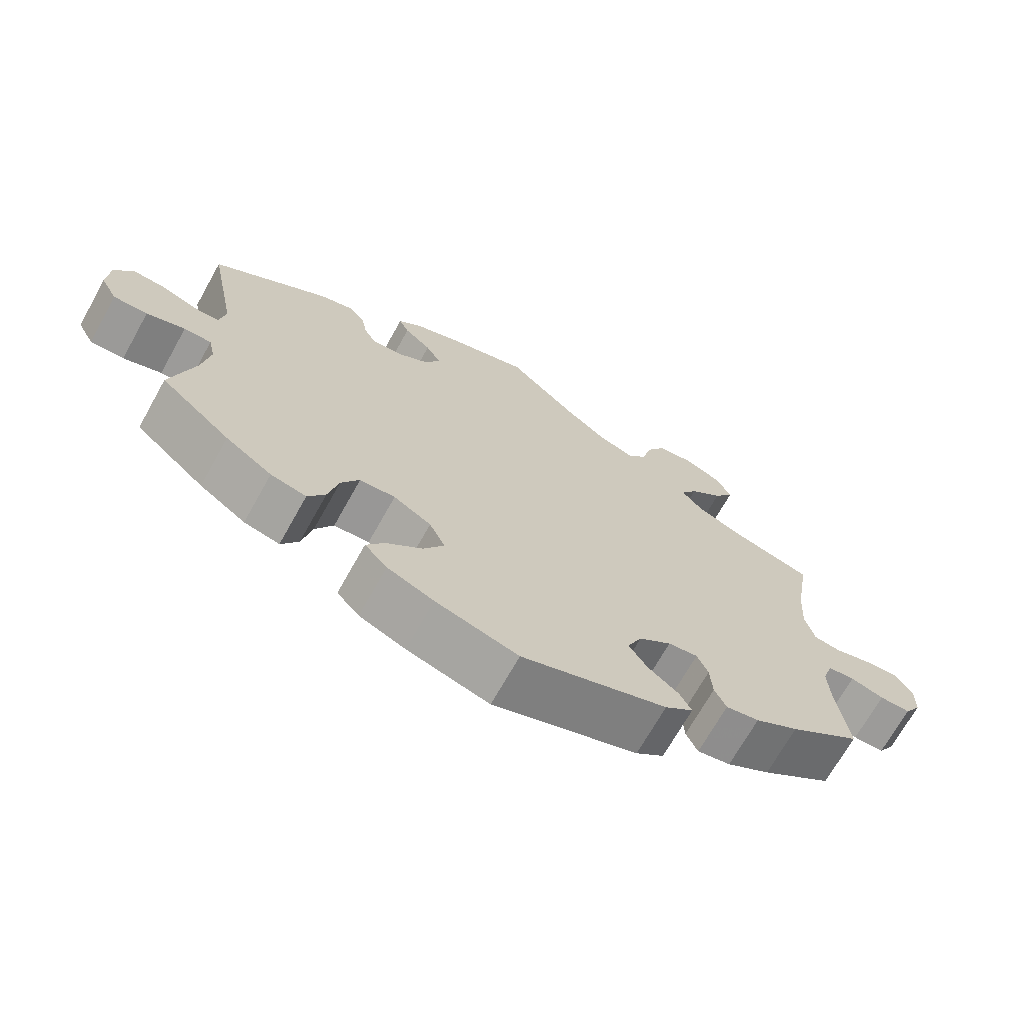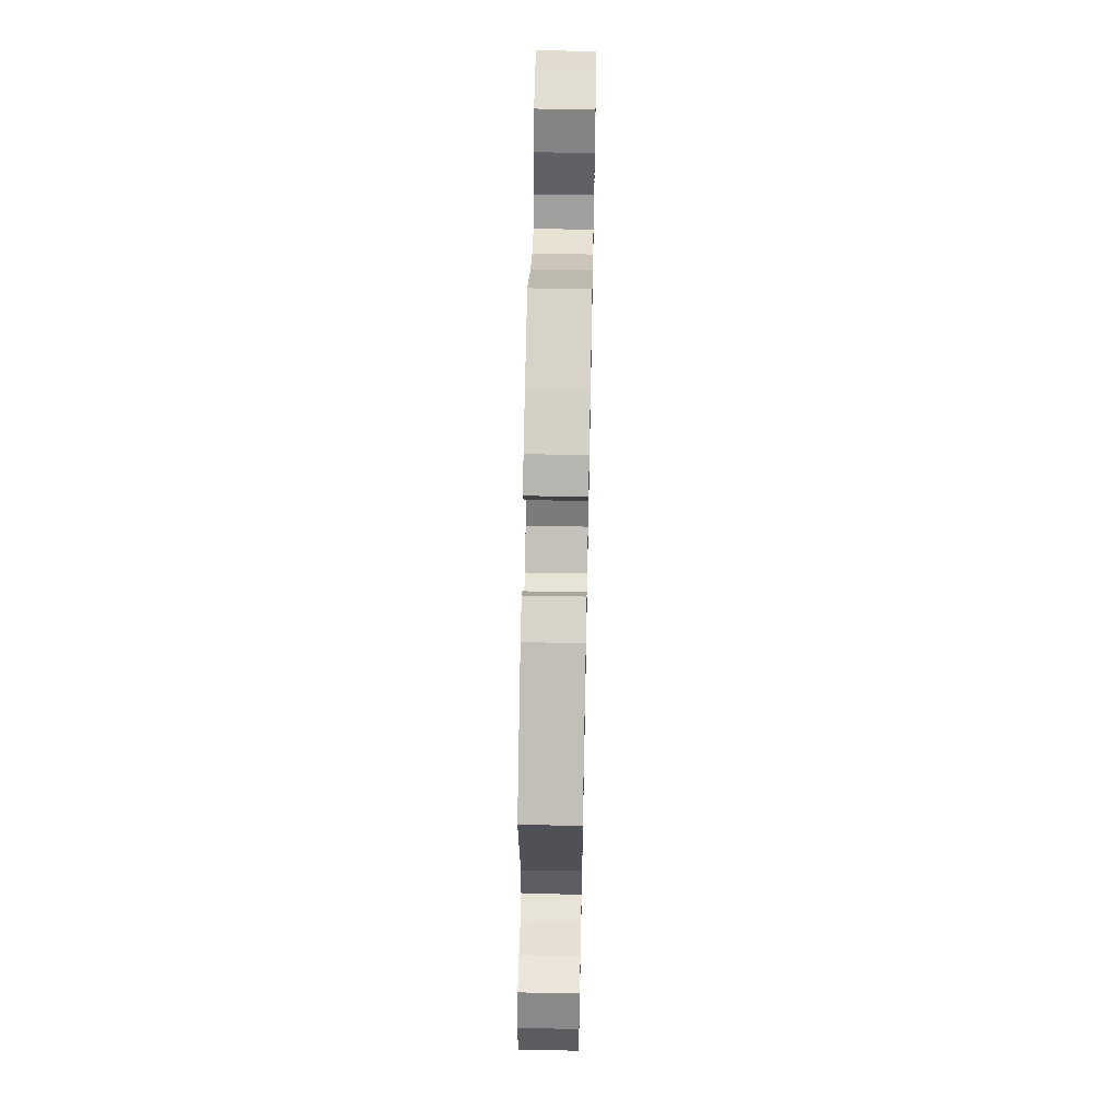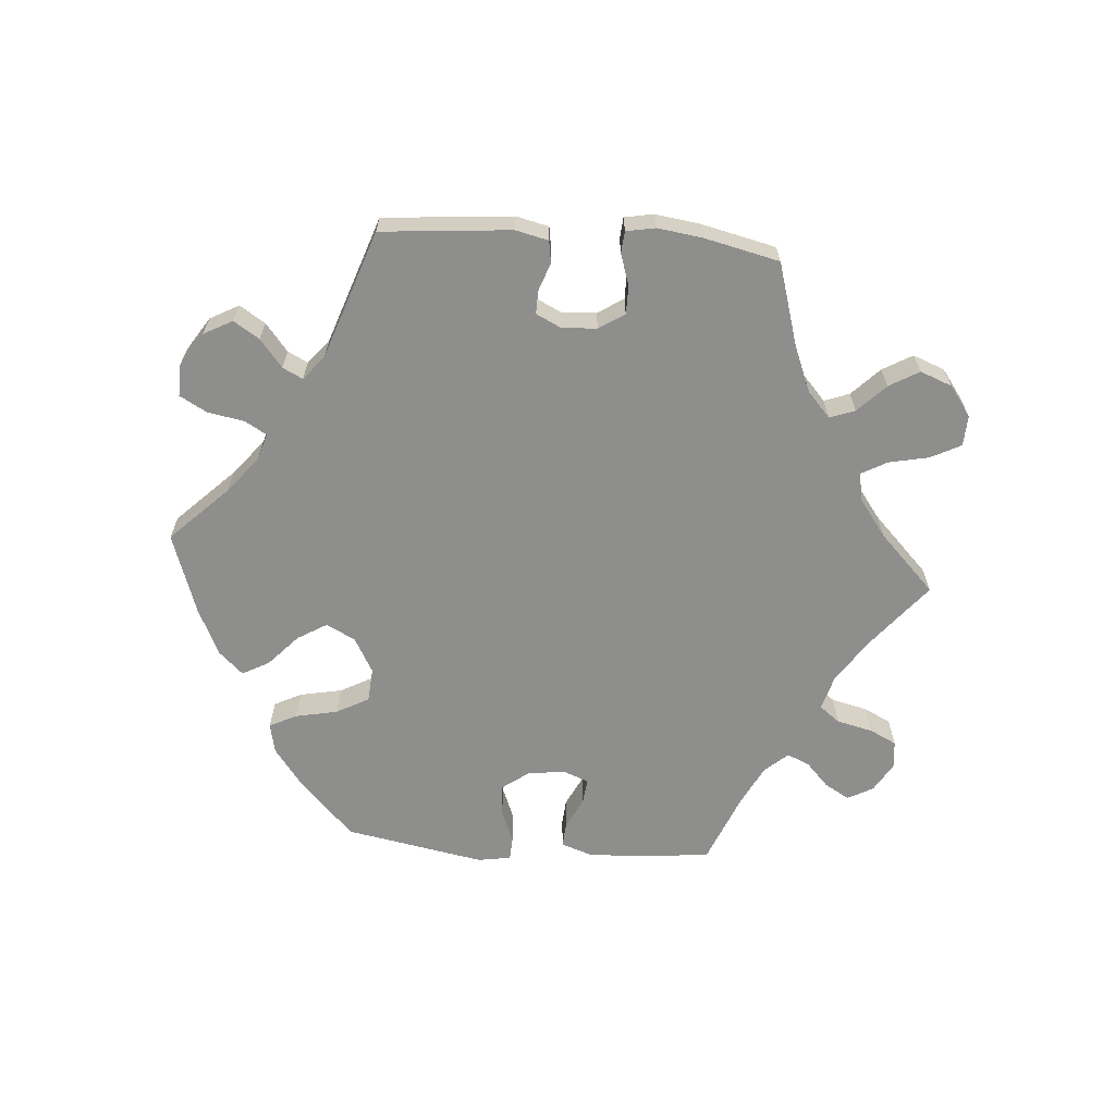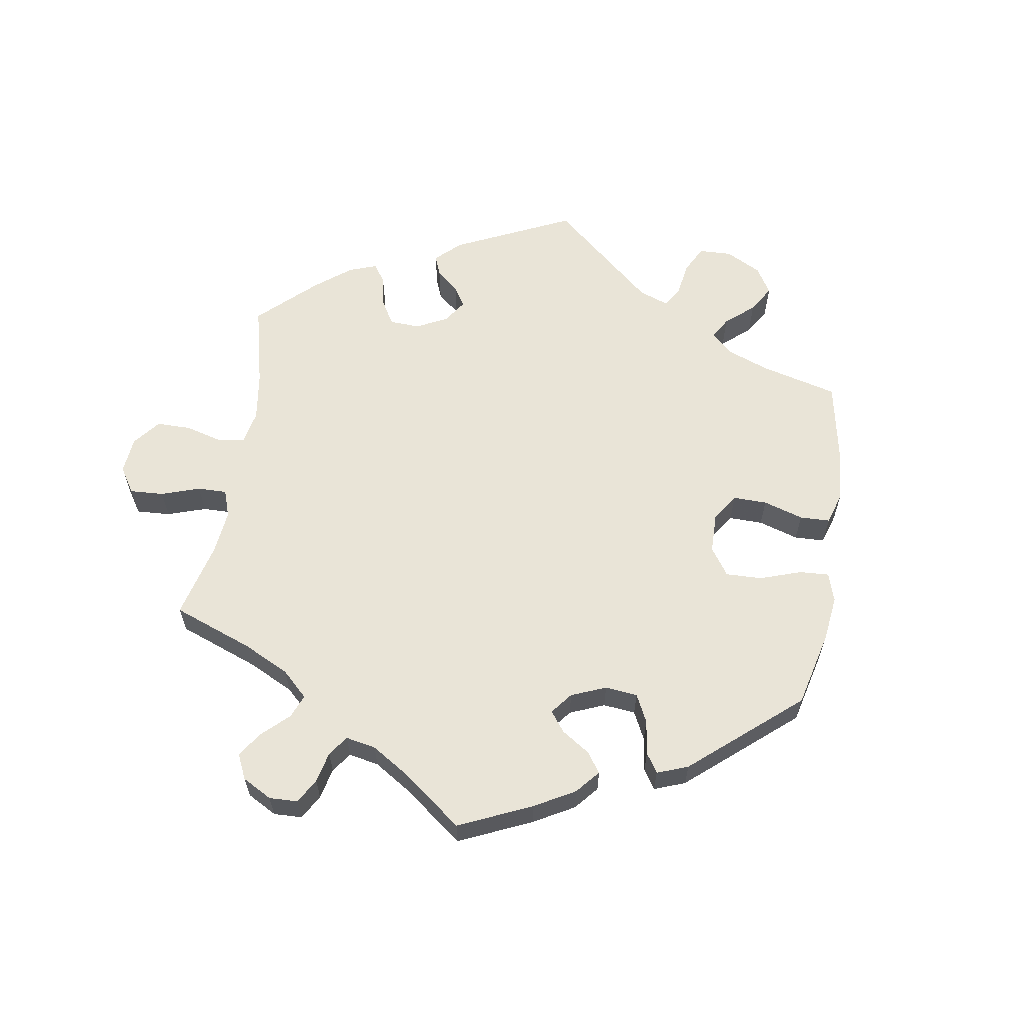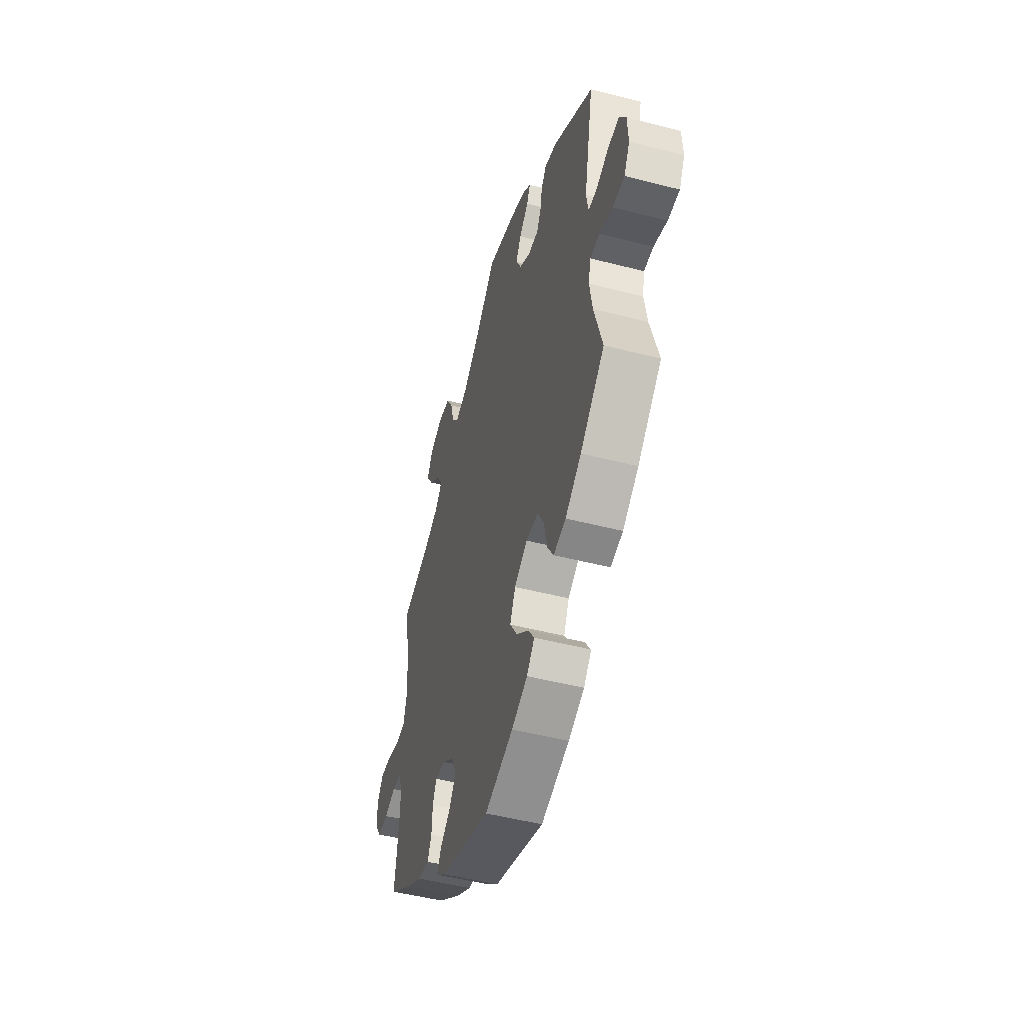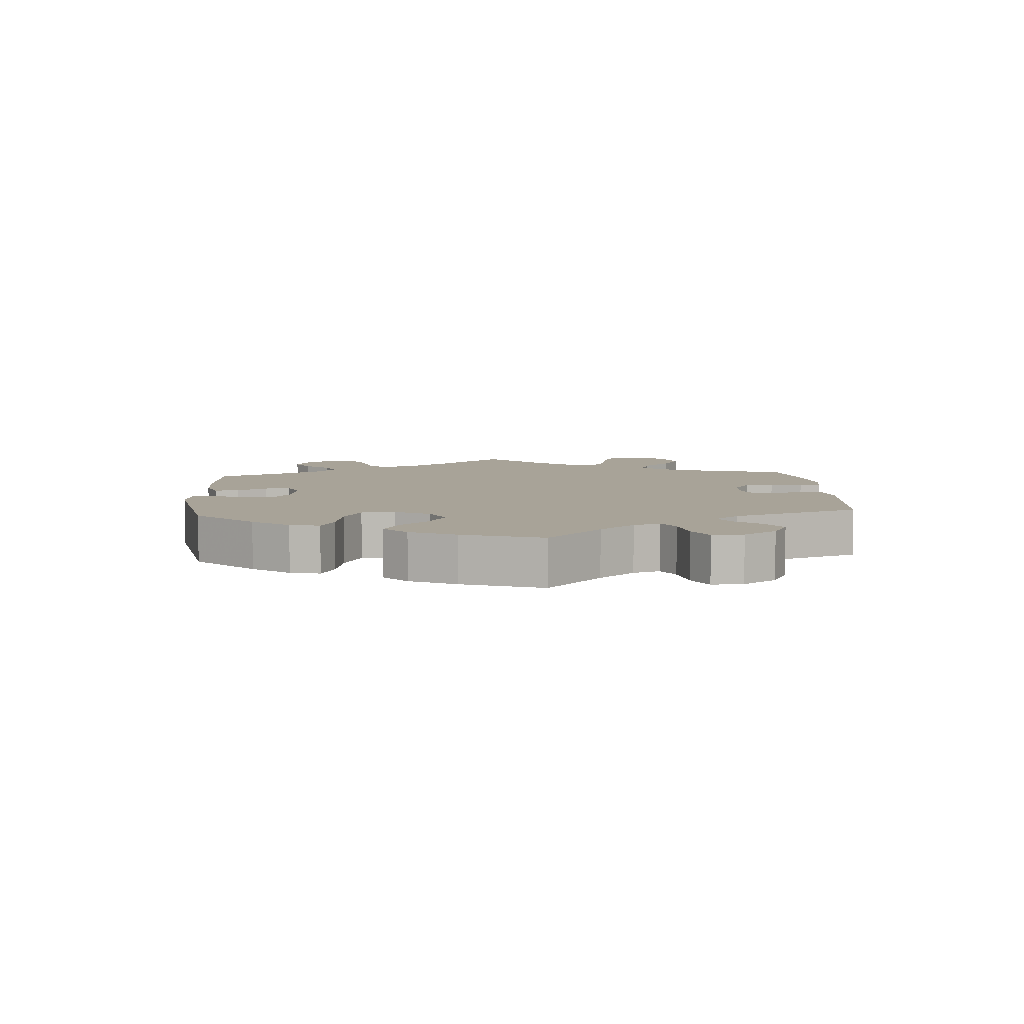
<metadata>
{"format":"obj","ext":"obj","renderer":"f3d","projection":"perspective","resolution":1024,"background":"white","views":[{"elev":-69.8,"azim":-29.2,"up":"+Z"},{"elev":58.6,"azim":-88.8,"up":"+Z"},{"elev":-64.9,"azim":-34.4,"up":"+Y"},{"elev":61.2,"azim":129.0,"up":"+Y"},{"elev":-49.5,"azim":-105.9,"up":"+Z"},{"elev":6.9,"azim":-124.3,"up":"+Y"}]}
</metadata>
<code>
v 0.094 0.07 0.489
v 0.153 0.07 0.443
v 0.202 0.07 0.427
v 0.228 0.07 0.458
v 0.243 0.07 0.515
v 0.269 0.07 0.56
v 0.32 0.07 0.568
v 0.371 0.07 0.545
v 0.392 0.07 0.504
v 0.364 0.07 0.461
v 0.318 0.07 0.42
v 0.295 0.07 0.382
v 0.324 0.07 0.349
v 0.386 0.07 0.322
v 0.501 0.07 0.29
v 0.48 0.07 0.162
v 0.475 0.07 0.085
v 0.488 0.07 0.033
v 0.526 0.07 0.028
v 0.579 0.07 0.044
v 0.624 0.07 0.047
v 0.648 0.07 0.013
v 0.647 0.07 -0.038
v 0.624 0.07 -0.075
v 0.581 0.07 -0.075
v 0.535 0.07 -0.061
v 0.498 0.07 -0.065
v 0.483 0.07 -0.109
v 0.486 0.07 -0.175
v 0.501 0.07 -0.289
v 0.403 0.07 -0.36
v 0.343 0.07 -0.396
v 0.297 0.07 -0.405
v 0.281 0.07 -0.371
v 0.278 0.07 -0.32
v 0.263 0.07 -0.285
v 0.222 0.07 -0.291
v 0.177 0.07 -0.326
v 0.157 0.07 -0.371
v 0.183 0.07 -0.41
v 0.225 0.07 -0.443
v 0.241 0.07 -0.474
v 0.202 0.07 -0.506
v 0.001 0.07 -0.578
v -0.113 0.07 -0.545
v -0.177 0.07 -0.518
v -0.208 0.07 -0.484
v -0.183 0.07 -0.446
v -0.134 0.07 -0.403
v -0.105 0.07 -0.356
v -0.127 0.07 -0.31
v -0.179 0.07 -0.279
v -0.228 0.07 -0.282
v -0.253 0.07 -0.327
v -0.267 0.07 -0.389
v -0.291 0.07 -0.428
v -0.34 0.07 -0.417
v -0.404 0.07 -0.373
v -0.501 0.07 -0.289
v -0.469 0.07 -0.174
v -0.458 0.07 -0.106
v -0.467 0.07 -0.064
v -0.505 0.07 -0.064
v -0.558 0.07 -0.083
v -0.605 0.07 -0.084
v -0.628 0.07 -0.042
v -0.625 0.07 0.018
v -0.599 0.07 0.06
v -0.553 0.07 0.058
v -0.503 0.07 0.039
v -0.469 0.07 0.041
v -0.461 0.07 0.088
v -0.5 0.07 0.289
v -0.339 0.07 0.402
v -0.29 0.07 0.417
v -0.269 0.07 0.391
v -0.261 0.07 0.347
v -0.244 0.07 0.316
v -0.202 0.07 0.319
v -0.158 0.07 0.348
v -0.137 0.07 0.389
v -0.158 0.07 0.426
v -0.195 0.07 0.459
v -0.209 0.07 0.489
v -0.175 0.07 0.518
v -0.111 0.07 0.544
v 0 0.07 0.578
v 0.094 0 0.489
v 0.153 0 0.443
v 0.202 0 0.427
v 0.228 0 0.458
v 0.243 0 0.515
v 0.269 0 0.56
v 0.32 0 0.568
v 0.371 0 0.545
v 0.392 0 0.504
v 0.364 0 0.461
v 0.318 0 0.42
v 0.295 0 0.382
v 0.324 0 0.349
v 0.386 0 0.322
v 0.501 0 0.29
v 0.48 0 0.162
v 0.475 0 0.085
v 0.488 0 0.033
v 0.526 0 0.028
v 0.579 0 0.044
v 0.624 0 0.047
v 0.648 0 0.013
v 0.647 0 -0.038
v 0.624 0 -0.075
v 0.581 0 -0.075
v 0.535 0 -0.061
v 0.498 0 -0.065
v 0.483 0 -0.109
v 0.486 0 -0.175
v 0.501 0 -0.289
v 0.403 0 -0.36
v 0.343 0 -0.396
v 0.297 0 -0.405
v 0.281 0 -0.371
v 0.278 0 -0.32
v 0.263 0 -0.285
v 0.222 0 -0.291
v 0.177 0 -0.326
v 0.157 0 -0.371
v 0.183 0 -0.41
v 0.225 0 -0.443
v 0.241 0 -0.474
v 0.202 0 -0.506
v 0.001 0 -0.578
v -0.113 0 -0.545
v -0.177 0 -0.518
v -0.208 0 -0.484
v -0.183 0 -0.446
v -0.134 0 -0.403
v -0.105 0 -0.356
v -0.127 0 -0.31
v -0.179 0 -0.279
v -0.228 0 -0.282
v -0.253 0 -0.327
v -0.267 0 -0.389
v -0.291 0 -0.428
v -0.34 0 -0.417
v -0.404 0 -0.373
v -0.501 0 -0.289
v -0.469 0 -0.174
v -0.458 0 -0.106
v -0.467 0 -0.064
v -0.505 0 -0.064
v -0.558 0 -0.083
v -0.605 0 -0.084
v -0.628 0 -0.042
v -0.625 0 0.018
v -0.599 0 0.06
v -0.553 0 0.058
v -0.503 0 0.039
v -0.469 0 0.041
v -0.461 0 0.088
v -0.5 0 0.289
v -0.339 0 0.402
v -0.29 0 0.417
v -0.269 0 0.391
v -0.261 0 0.347
v -0.244 0 0.316
v -0.202 0 0.319
v -0.158 0 0.348
v -0.137 0 0.389
v -0.158 0 0.426
v -0.195 0 0.459
v -0.209 0 0.489
v -0.175 0 0.518
v -0.111 0 0.544
v 0 0 0.578
f 86 87 1
f 85 86 1 2
f 82 83 84 85
f 81 82 85 2
f 80 81 2 3
f 79 80 3
f 74 75 76 77
f 72 73 74 77
f 71 72 77 78
f 67 68 69 70
f 67 70 71
f 66 67 71
f 63 64 65 66
f 62 63 66 71
f 61 62 71 78
f 57 58 59 60
f 54 55 56 57
f 53 54 57 60
f 52 53 60 61
f 46 47 48 49
f 46 49 50
f 45 46 50
f 44 45 50
f 43 44 50
f 40 41 42 43
f 39 40 43 50
f 38 39 50 51
f 32 33 34 35
f 32 35 36
f 29 30 31 32
f 28 29 32 36
f 27 28 36 37
f 23 24 25 26
f 23 26 27
f 22 23 27
f 19 20 21 22
f 19 22 27
f 18 19 27 37
f 14 15 16
f 13 14 16 17
f 12 13 17 18
f 8 9 10 11
f 8 11 12
f 7 8 12
f 4 5 6 7
f 4 7 12
f 3 4 12 18
f 52 61 78 79
f 38 51 52 79
f 37 38 79
f 3 18 37 79
f 88 174 173
f 89 88 173 172
f 172 171 170 169
f 89 172 169 168
f 90 89 168 167
f 90 167 166
f 164 163 162 161
f 164 161 160 159
f 165 164 159 158
f 157 156 155 154
f 158 157 154
f 158 154 153
f 153 152 151 150
f 158 153 150 149
f 165 158 149 148
f 147 146 145 144
f 144 143 142 141
f 147 144 141 140
f 148 147 140 139
f 136 135 134 133
f 137 136 133
f 137 133 132
f 137 132 131
f 137 131 130
f 130 129 128 127
f 137 130 127 126
f 138 137 126 125
f 122 121 120 119
f 123 122 119
f 119 118 117 116
f 123 119 116 115
f 124 123 115 114
f 113 112 111 110
f 114 113 110
f 114 110 109
f 109 108 107 106
f 114 109 106
f 124 114 106 105
f 103 102 101
f 104 103 101 100
f 105 104 100 99
f 98 97 96 95
f 99 98 95
f 99 95 94
f 94 93 92 91
f 99 94 91
f 105 99 91 90
f 166 165 148 139
f 166 139 138 125
f 166 125 124
f 166 124 105 90
f 1 88 89 2
f 2 89 90 3
f 3 90 91 4
f 4 91 92 5
f 5 92 93 6
f 6 93 94 7
f 7 94 95 8
f 8 95 96 9
f 9 96 97 10
f 10 97 98 11
f 11 98 99 12
f 12 99 100 13
f 13 100 101 14
f 14 101 102 15
f 15 102 103 16
f 16 103 104 17
f 17 104 105 18
f 18 105 106 19
f 19 106 107 20
f 20 107 108 21
f 21 108 109 22
f 22 109 110 23
f 23 110 111 24
f 24 111 112 25
f 25 112 113 26
f 26 113 114 27
f 27 114 115 28
f 28 115 116 29
f 29 116 117 30
f 30 117 118 31
f 31 118 119 32
f 32 119 120 33
f 33 120 121 34
f 34 121 122 35
f 35 122 123 36
f 36 123 124 37
f 37 124 125 38
f 38 125 126 39
f 39 126 127 40
f 40 127 128 41
f 41 128 129 42
f 42 129 130 43
f 43 130 131 44
f 44 131 132 45
f 45 132 133 46
f 46 133 134 47
f 47 134 135 48
f 48 135 136 49
f 49 136 137 50
f 50 137 138 51
f 51 138 139 52
f 52 139 140 53
f 53 140 141 54
f 54 141 142 55
f 55 142 143 56
f 56 143 144 57
f 57 144 145 58
f 58 145 146 59
f 59 146 147 60
f 60 147 148 61
f 61 148 149 62
f 62 149 150 63
f 63 150 151 64
f 64 151 152 65
f 65 152 153 66
f 66 153 154 67
f 67 154 155 68
f 68 155 156 69
f 69 156 157 70
f 70 157 158 71
f 71 158 159 72
f 72 159 160 73
f 73 160 161 74
f 74 161 162 75
f 75 162 163 76
f 76 163 164 77
f 77 164 165 78
f 78 165 166 79
f 79 166 167 80
f 80 167 168 81
f 81 168 169 82
f 82 169 170 83
f 83 170 171 84
f 84 171 172 85
f 85 172 173 86
f 86 173 174 87
f 87 174 88 1

</code>
